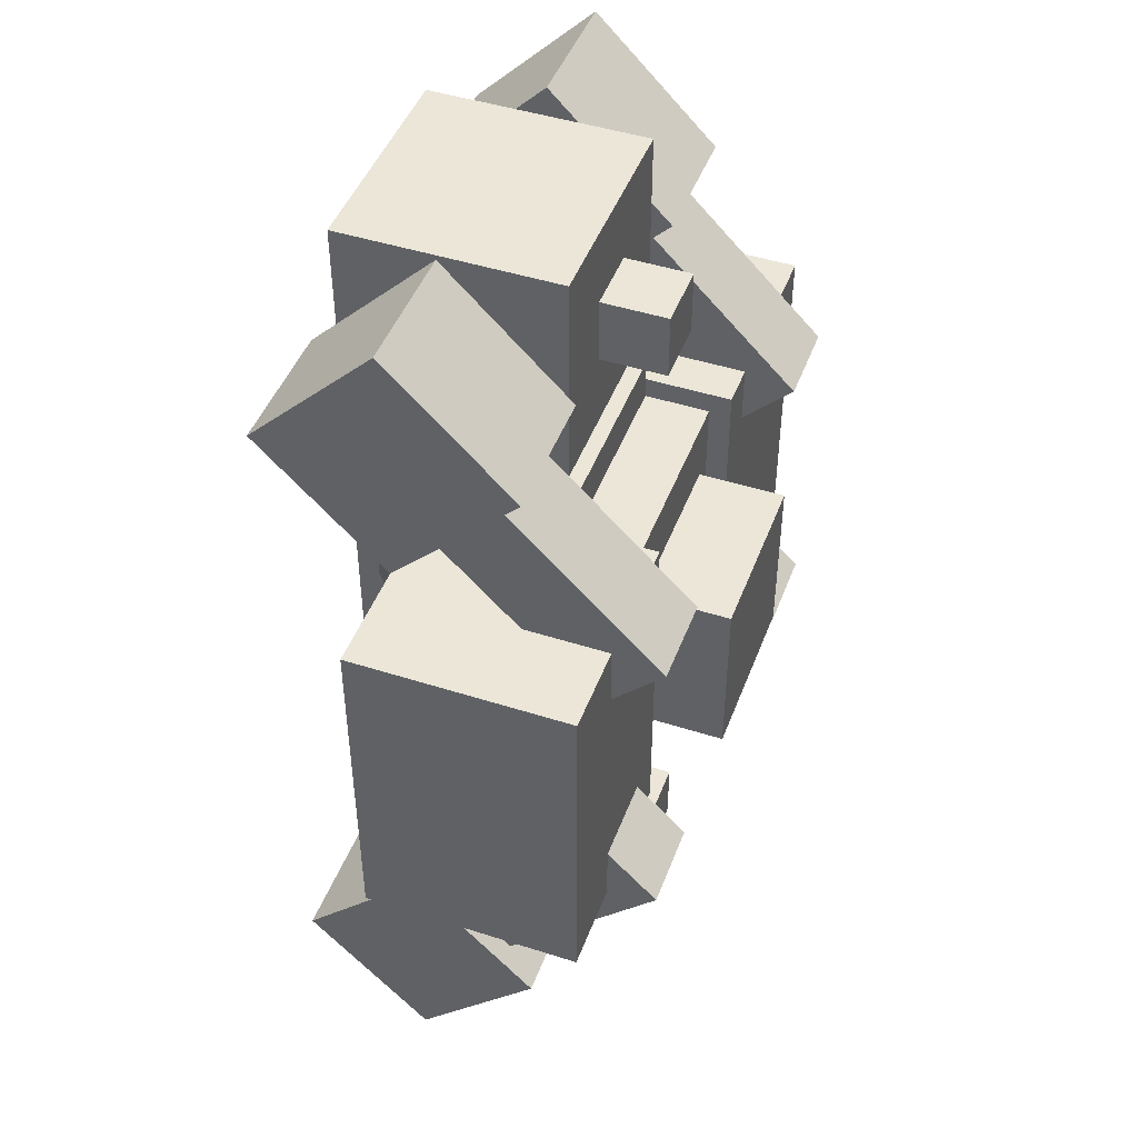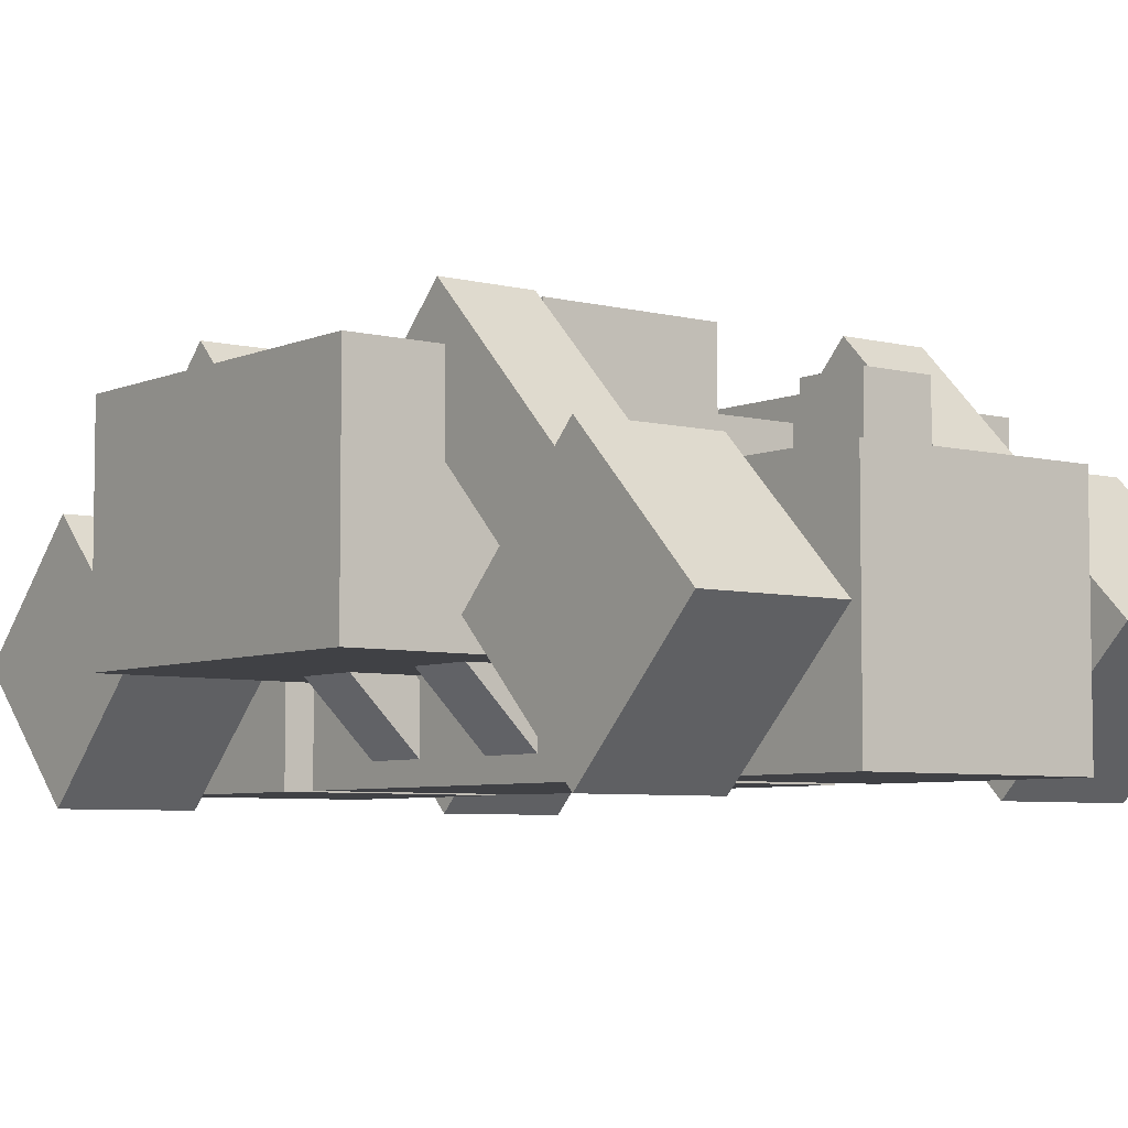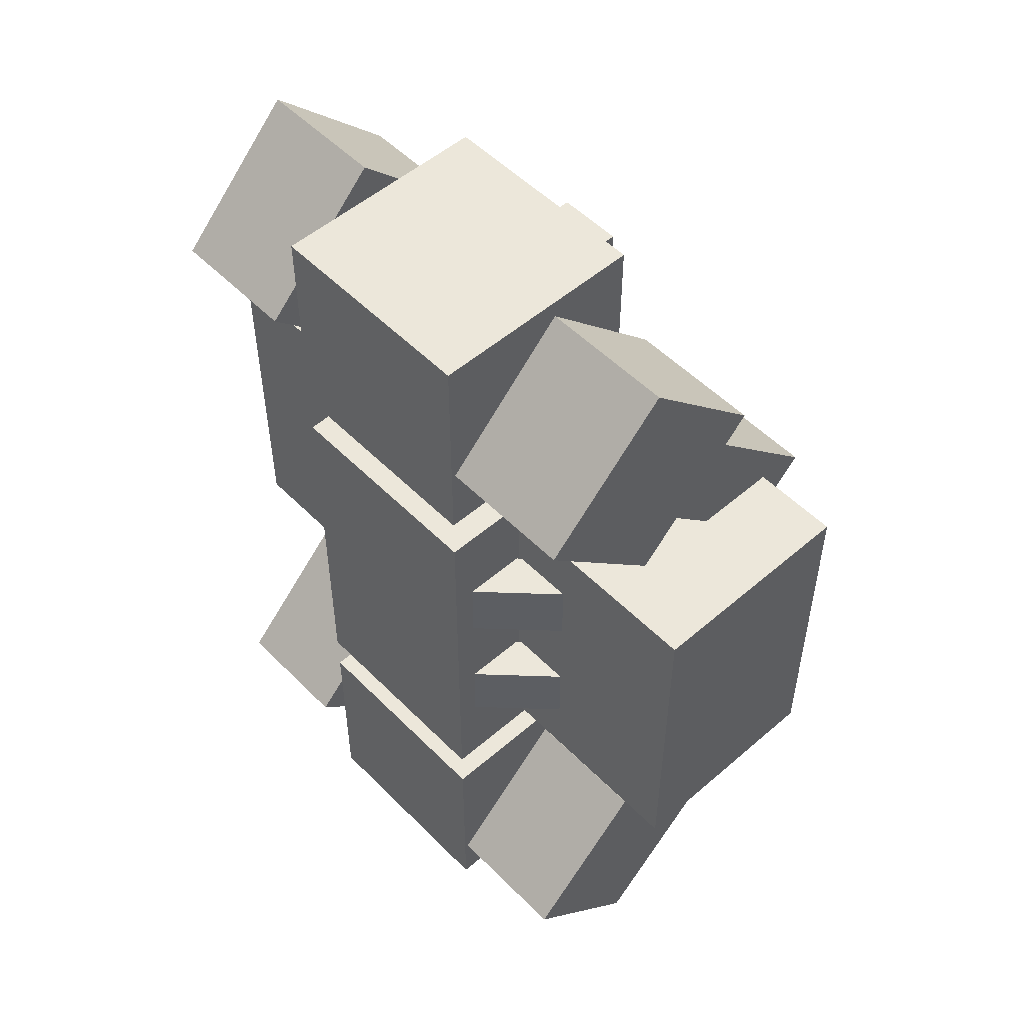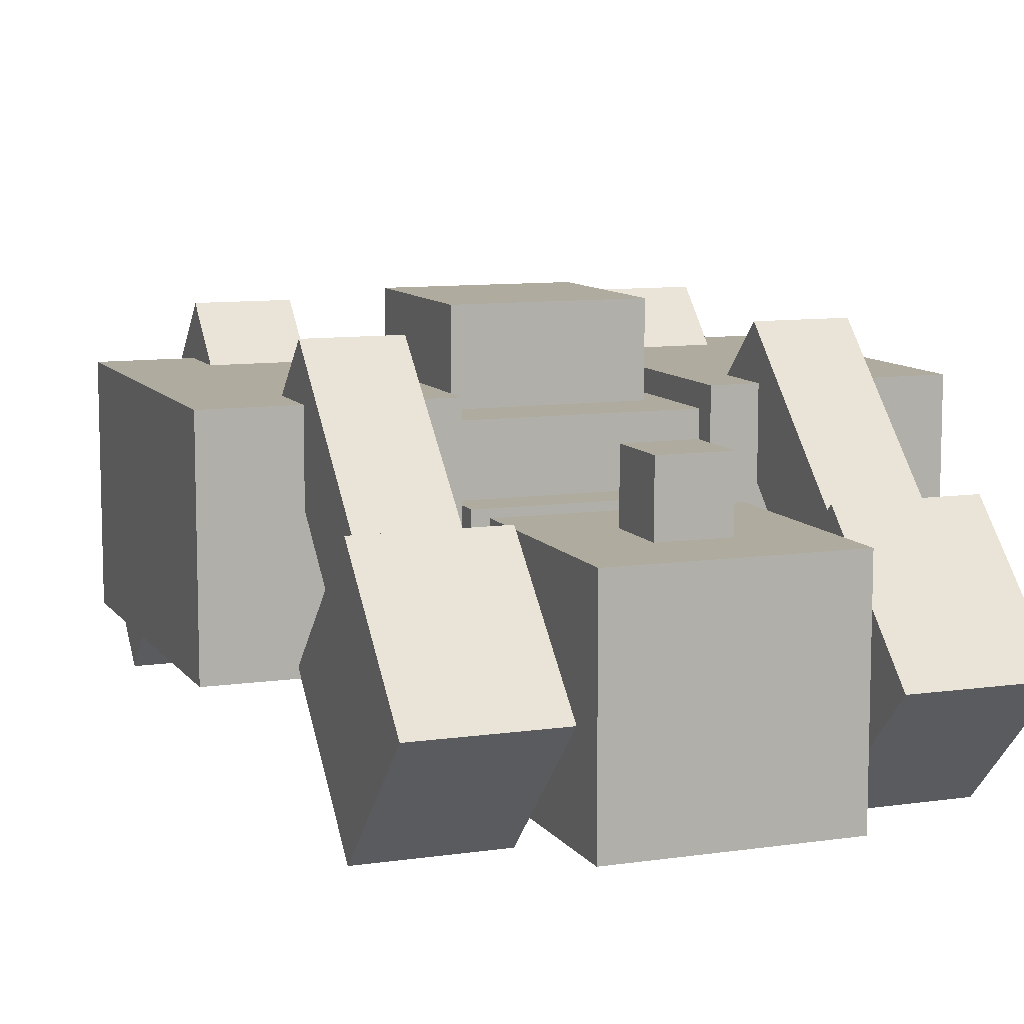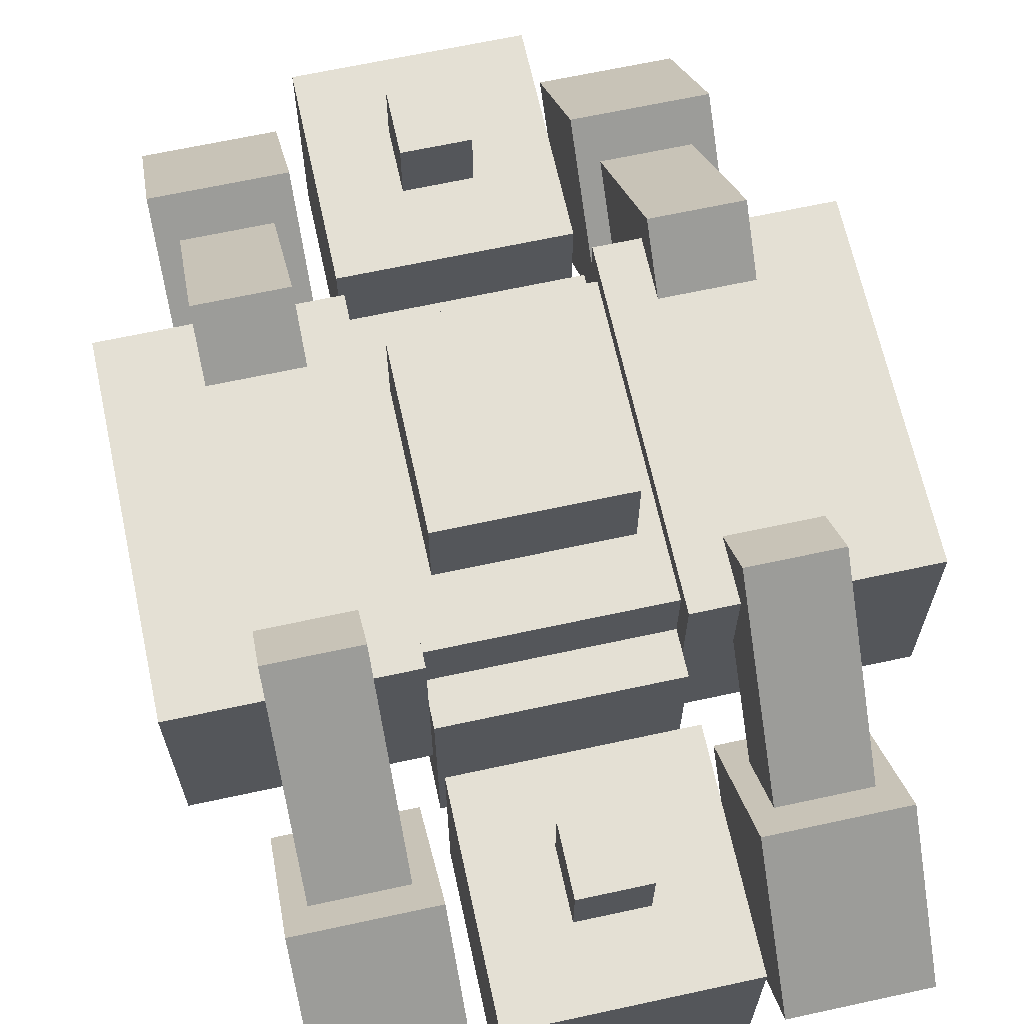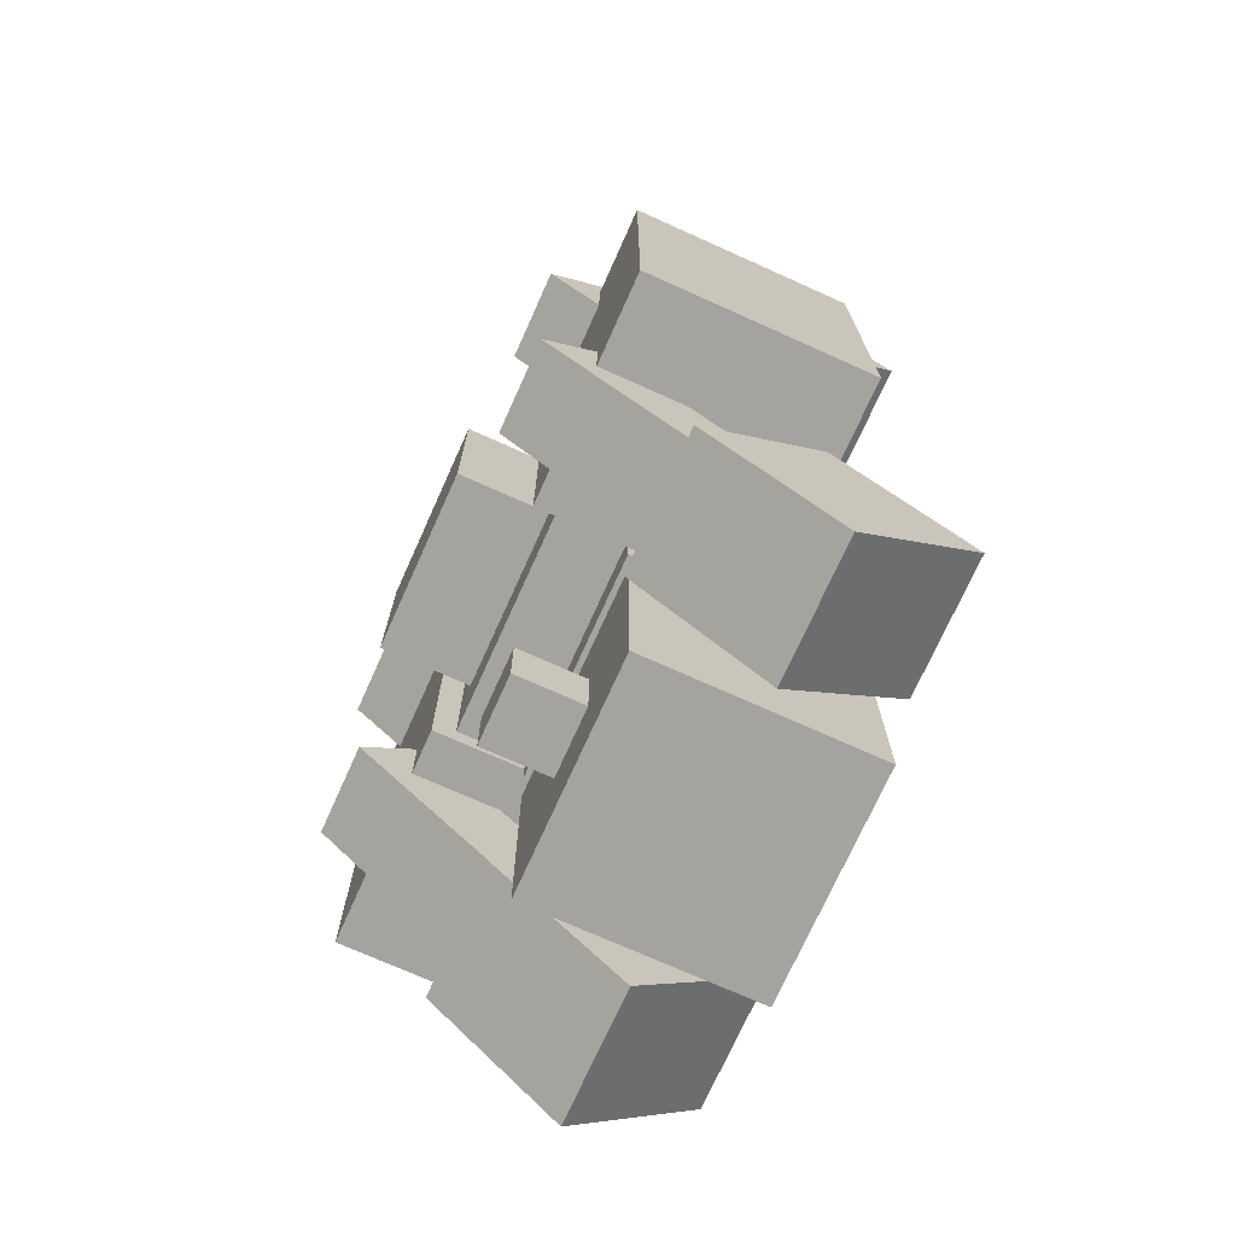
<metadata>
{"format":"obj","ext":"obj","renderer":"f3d","projection":"perspective","resolution":1024,"background":"white","views":[{"elev":46.2,"azim":110.1,"up":"+Z"},{"elev":-5.8,"azim":142.4,"up":"+Y"},{"elev":52.4,"azim":47.1,"up":"+Z"},{"elev":9.7,"azim":-20.8,"up":"+Y"},{"elev":66.1,"azim":-12.3,"up":"+Y"},{"elev":-72.9,"azim":-114.2,"up":"+Z"}]}
</metadata>
<code>
o Cube.035_Cube.021
v 0.0625 0.25 0.9375
v 0.0625 -0.25 0.0625
v 0.0625 -0.25 0.9375
v 0.0625 0.25 0.0625
v 0.9375 -0.25 0.0625
v 0.9375 0.25 0.0625
v 0.9375 -0.25 0.9375
v 0.9375 0.25 0.9375
v 0.1875 0.0625 1.062
v 0.1875 -0.5625 -0.0625
v 0.1875 -0.5625 1.062
v 0.8125 0.0625 1.062
v 0.8125 -0.5625 1.062
v 0.8125 -0.5625 -0.0625
v 0.25 0.5 0.75
v 0.25 0.25 0.25
v 0.25 0.25 0.75
v 0.25 0.5 0.25
v 0.75 0.25 0.25
v 0.75 0.5 0.25
v 0.75 0.25 0.75
v 0.75 0.5 0.75
v 0.9893 -0.1464 0.625
v 0.8125 -0.5 0.625
v 0.7241 -0.4116 0.625
v 1.078 -0.2348 0.625
v 0.8125 -0.5 0.8125
v 1.078 -0.2348 0.8125
v 0.7241 -0.4116 0.8125
v 0.1875 -0.5 0.625
v 0.01072 -0.1464 0.625
v 0.2759 -0.4116 0.625
v 0.1875 -0.5 0.8125
v -0.07766 -0.2348 0.625
v 0.2759 -0.4116 0.8125
v -0.07766 -0.2348 0.8125
v 0.7241 -0.4116 0.375
v 1.078 -0.2348 0.375
v 0.9893 -0.1464 0.375
v 0.8125 -0.5 0.1875
v 0.8125 -0.5 0.375
v 0.7241 -0.4116 0.1875
v 1.078 -0.2348 0.1875
v 0.01072 -0.1464 0.375
v 0.1875 -0.5 0.375
v 0.2759 -0.4116 0.375
v -0.07766 -0.2348 0.375
v 0.1875 -0.5 0.1875
v 0.01072 -0.1464 0.1875
v 0.2759 -0.4116 0.1875
v 0.8125 0.0625 -0.8125
v 0.8125 -0.5625 -0.1875
v 0.8125 -0.5625 -0.8125
v 0.8125 0.0625 -0.1875
v 0.1875 -0.5625 -0.1875
v 0.1875 0.0625 -0.1875
v 0.1875 -0.5625 -0.8125
v 0.1875 0.0625 -0.8125
v 0.8125 -0.5625 1.188
v 0.8125 0.0625 1.812
v 0.8125 -0.5625 1.812
v 0.1875 -0.5625 1.188
v 0.8125 0.0625 1.188
v 0.1875 -0.5625 1.812
v 0.1875 0.0625 1.188
v 0.1875 0.0625 1.812
v 0.8125 -0.5625 1.188
v 0.8125 0.0625 1.812
v 0.8125 -0.5625 1.812
v 0.1875 -0.5625 1.188
v 0.8125 0.0625 1.188
v 0.1875 -0.5625 1.812
v 0.1875 0.0625 1.188
v 0.1875 0.0625 1.812
v 0.8125 0.0625 -0.8125
v 0.8125 -0.5625 -0.1875
v 0.8125 -0.5625 -0.8125
v 0.8125 0.0625 -0.1875
v 0.1875 -0.5625 -0.1875
v 0.1875 0.0625 -0.1875
v 0.1875 -0.5625 -0.8125
v 0.1875 0.0625 -0.8125
v 0.8125 0.0625 -0.0625
v 0.1875 0.0625 -0.0625
v 0.9893 -0.1464 0.8125
v 0.01072 -0.1464 0.8125
v 0.9893 -0.1464 0.1875
v -0.07766 -0.2348 0.1875
v 1.438 0.3125 0
v 1.438 -0.3125 1
v 1.438 -0.3125 0
v 1.438 0.3125 1
v 0.8125 -0.3125 1
v 0.8125 0.3125 1
v 0.8125 -0.3125 0
v 0.8125 0.3125 0
v -0.4375 -0.3125 1
v -0.4375 0.3125 0
v -0.4375 -0.3125 0
v 0.1875 -0.3125 1
v -0.4375 0.3125 1
v 0.1875 -0.3125 0
v 0.1875 0.3125 1
v 0.1875 0.3125 0
v 1.25 0.1036 -0.5
v 1.25 -0.6036 -0.5
v 1.25 -0.25 -0.8536
v 1.25 -0.25 -0.1464
v 0.875 -0.6036 -0.5
v 0.875 -0.25 -0.1464
v 0.875 -0.25 -0.8536
v 0.875 0.1036 -0.5
v -0.25 -0.6036 -0.5
v -0.25 0.1036 -0.5
v -0.25 -0.25 -0.8536
v 0.125 -0.6036 -0.5
v -0.25 -0.25 -0.1464
v 0.125 -0.25 -0.8536
v 0.125 -0.25 -0.1464
v 0.125 0.1036 -0.5
v 1.25 -0.6036 1.5
v 1.25 0.1036 1.5
v 1.25 -0.25 1.854
v 0.875 -0.6036 1.5
v 1.25 -0.25 1.146
v 0.875 -0.25 1.854
v 0.875 -0.25 1.146
v 0.875 0.1036 1.5
v -0.25 0.1036 1.5
v -0.25 -0.6036 1.5
v -0.25 -0.25 1.854
v -0.25 -0.25 1.146
v 0.125 -0.6036 1.5
v 0.125 -0.25 1.146
v 0.125 -0.25 1.854
v 0.125 0.1036 1.5
v 0.9375 0.4571 0.03033
v 1.188 0.01517 -0.4116
v 0.9375 0.01517 -0.4116
v 1.188 0.4571 0.03033
v 1.188 -0.1616 -0.2348
v 1.188 0.2803 0.2071
v 0.9375 -0.1616 -0.2348
v 0.9375 0.2803 0.2071
v -0.1875 0.01517 -0.4116
v 0.0625 0.4571 0.03033
v 0.0625 0.01517 -0.4116
v -0.1875 -0.1616 -0.2348
v -0.1875 0.4571 0.03033
v 0.0625 -0.1616 -0.2348
v -0.1875 0.2803 0.2071
v 0.0625 0.2803 0.2071
v 1.188 0.01517 1.412
v 0.9375 0.4571 0.9697
v 0.9375 0.01517 1.412
v 1.188 -0.1616 1.235
v 1.188 0.4571 0.9697
v 0.9375 -0.1616 1.235
v 1.188 0.2803 0.7929
v 0.9375 0.2803 0.7929
v 0.0625 0.4571 0.9697
v -0.1875 0.01517 1.412
v 0.0625 0.01517 1.412
v -0.1875 0.4571 0.9697
v -0.1875 -0.1616 1.235
v -0.1875 0.2803 0.7929
v 0.0625 -0.1616 1.235
v 0.0625 0.2803 0.7929
v 0.4062 0.25 -0.4062
v 0.4062 0.0625 -0.5938
v 0.4062 0.0625 -0.4062
v 0.4062 0.25 -0.5938
v 0.5938 0.0625 -0.5938
v 0.5938 0.25 -0.5938
v 0.5938 0.0625 -0.4062
v 0.5938 0.25 -0.4062
v 0.4062 0.0625 1.594
v 0.4062 0.25 1.406
v 0.4062 0.0625 1.406
v 0.5938 0.0625 1.594
v 0.4062 0.25 1.594
v 0.5938 0.0625 1.406
v 0.5938 0.25 1.594
v 0.5938 0.25 1.406
v 0.4062 0.0625 1.594
v 0.4062 0.25 1.406
v 0.4062 0.0625 1.406
v 0.5938 0.0625 1.594
v 0.4062 0.25 1.594
v 0.5938 0.0625 1.406
v 0.5938 0.25 1.594
v 0.5938 0.25 1.406
v 0.4062 0.25 -0.4062
v 0.4062 0.0625 -0.5938
v 0.4062 0.0625 -0.4062
v 0.4062 0.25 -0.5938
v 0.5938 0.0625 -0.5938
v 0.5938 0.25 -0.5938
v 0.5938 0.0625 -0.4062
v 0.5938 0.25 -0.4062
f 1 2 3
f 4 5 2
f 6 7 5
f 8 3 7
f 5 3 2
f 4 8 6
f 9 10 11
f 12 11 13
f 14 11 10
f 15 16 17
f 18 19 16
f 20 21 19
f 22 17 21
f 18 22 20
f 23 24 25
f 26 27 24
f 28 29 27
f 30 31 32
f 33 34 30
f 35 36 33
f 37 38 39
f 40 38 41
f 42 43 40
f 44 45 46
f 47 48 45
f 48 49 50
f 51 52 53
f 54 55 52
f 56 57 55
f 58 53 57
f 55 53 52
f 54 58 56
f 59 60 61
f 62 63 59
f 64 65 62
f 61 66 64
f 61 62 59
f 66 63 65
f 67 68 69
f 70 71 67
f 72 73 70
f 69 74 72
f 69 70 67
f 74 71 73
f 75 76 77
f 78 79 76
f 80 81 79
f 82 77 81
f 79 77 76
f 78 82 80
f 10 83 14
f 14 12 13
f 9 83 84
f 1 4 2
f 4 6 5
f 6 8 7
f 8 1 3
f 5 7 3
f 4 1 8
f 9 84 10
f 12 9 11
f 14 13 11
f 15 18 16
f 18 20 19
f 20 22 21
f 22 15 17
f 18 15 22
f 23 26 24
f 26 28 27
f 28 85 29
f 30 34 31
f 33 36 34
f 35 86 36
f 37 41 38
f 40 43 38
f 42 87 43
f 44 47 45
f 47 88 48
f 48 88 49
f 51 54 52
f 54 56 55
f 56 58 57
f 58 51 53
f 55 57 53
f 54 51 58
f 59 63 60
f 62 65 63
f 64 66 65
f 61 60 66
f 61 64 62
f 66 60 63
f 67 71 68
f 70 73 71
f 72 74 73
f 69 68 74
f 69 72 70
f 74 68 71
f 75 78 76
f 78 80 79
f 80 82 81
f 82 75 77
f 79 81 77
f 78 75 82
f 10 84 83
f 14 83 12
f 9 12 83
f 89 90 91
f 92 93 90
f 94 95 93
f 96 91 95
f 90 95 91
f 92 96 94
f 97 98 99
f 100 101 97
f 102 103 100
f 99 104 102
f 97 102 100
f 104 101 103
f 105 106 107
f 108 109 106
f 110 111 109
f 112 107 111
f 109 107 106
f 108 112 110
f 113 114 115
f 116 117 113
f 118 119 116
f 115 120 118
f 115 116 113
f 120 117 119
f 121 122 123
f 124 125 121
f 126 127 124
f 123 128 126
f 123 124 121
f 128 125 127
f 129 130 131
f 132 133 130
f 134 135 133
f 136 131 135
f 133 131 130
f 132 136 134
f 137 138 139
f 140 141 138
f 142 143 141
f 142 137 144
f 144 139 143
f 145 146 147
f 148 149 145
f 150 151 148
f 146 151 152
f 147 152 150
f 153 154 155
f 156 157 153
f 158 159 156
f 154 159 160
f 155 160 158
f 161 162 163
f 164 165 162
f 166 167 165
f 166 161 168
f 168 163 167
f 89 92 90
f 92 94 93
f 94 96 95
f 96 89 91
f 90 93 95
f 92 89 96
f 97 101 98
f 100 103 101
f 102 104 103
f 99 98 104
f 97 99 102
f 104 98 101
f 105 108 106
f 108 110 109
f 110 112 111
f 112 105 107
f 109 111 107
f 108 105 112
f 113 117 114
f 116 119 117
f 118 120 119
f 115 114 120
f 115 118 116
f 120 114 117
f 121 125 122
f 124 127 125
f 126 128 127
f 123 122 128
f 123 126 124
f 128 122 125
f 129 132 130
f 132 134 133
f 134 136 135
f 136 129 131
f 133 135 131
f 132 129 136
f 137 140 138
f 140 142 141
f 142 144 143
f 142 140 137
f 144 137 139
f 145 149 146
f 148 151 149
f 150 152 151
f 146 149 151
f 147 146 152
f 153 157 154
f 156 159 157
f 158 160 159
f 154 157 159
f 155 154 160
f 161 164 162
f 164 166 165
f 166 168 167
f 166 164 161
f 168 161 163
f 169 170 171
f 172 173 170
f 174 175 173
f 176 171 175
f 172 176 174
f 177 178 179
f 180 181 177
f 182 183 180
f 179 184 182
f 184 181 183
f 185 186 187
f 188 189 185
f 190 191 188
f 187 192 190
f 192 189 191
f 193 194 195
f 196 197 194
f 198 199 197
f 200 195 199
f 196 200 198
f 169 172 170
f 172 174 173
f 174 176 175
f 176 169 171
f 172 169 176
f 177 181 178
f 180 183 181
f 182 184 183
f 179 178 184
f 184 178 181
f 185 189 186
f 188 191 189
f 190 192 191
f 187 186 192
f 192 186 189
f 193 196 194
f 196 198 197
f 198 200 199
f 200 193 195
f 196 193 200

</code>
